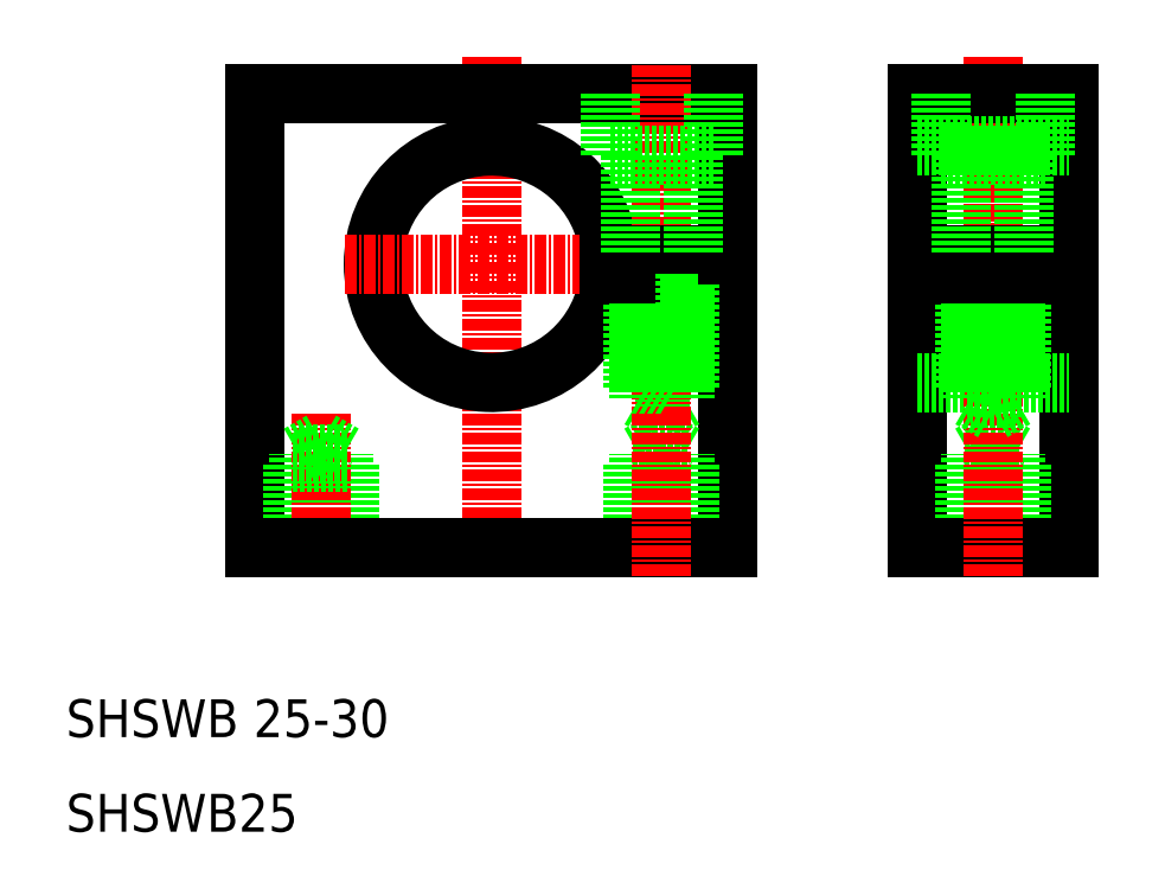
<metadata>
{"format":"dxf","ext":"dxf","renderer":"ezdxf+matplotlib","layout":"modelspace","background":"white","min_lineweight":24,"dpi":150}
</metadata>
<code>
0
SECTION
2
ENTITIES
0
LINE
8
0
10
80
20
40
30
0
11
80
21
69
31
0
0
LINE
8
0
10
30
20
40
30
0
11
30
21
88
31
0
0
LINE
8
0
10
76
20
40
30
0
11
76
21
49
31
0
0
LINE
8
0
10
70
20
40
30
0
11
70
21
49
31
0
0
LINE
8
0
10
75.4
20
40
30
0
11
75.4
21
49.9
31
0
0
LINE
8
0
10
70.6
20
40
30
0
11
70.6
21
49.9
31
0
0
LINE
8
0
10
40
20
40
30
0
11
40
21
49
31
0
0
LINE
8
0
10
34
20
40
30
0
11
34
21
49
31
0
0
LINE
8
0
10
39.4
20
40
30
0
11
39.4
21
49.9
31
0
0
LINE
8
0
10
34.6
20
40
30
0
11
34.6
21
49.9
31
0
0
LINE
8
CENTER
10
55
20
37
30
0
11
55
21
91.96
31
0
0
LINE
8
CENTER
10
37
20
37
30
0
11
37
21
54.29
31
0
0
TEXT
8
0
10
10
20
20
30
0
40
4
1
SHSWB 25-30
0
TEXT
8
0
10
10
20
10
30
0
40
4
1
SHSWB25
0
ARC
8
0
10
55
20
70
30
0
40
12.5
50
4.589
51
355.4
0
LINE
8
0
10
34
20
49
30
0
11
40
21
49
31
0
0
LINE
8
0
10
34.6
20
49.9
30
0
11
37
21
51.29
31
0
0
LINE
8
0
10
34.6
20
49.9
30
0
11
39.4
21
49.9
31
0
0
LINE
8
0
10
37
20
51.29
30
0
11
39.4
21
49.9
31
0
0
LINE
8
0
10
70
20
49
30
0
11
76
21
49
31
0
0
LINE
8
0
10
73
20
51.29
30
0
11
75.4
21
49.9
31
0
0
LINE
8
0
10
70.6
20
49.9
30
0
11
75.4
21
49.9
31
0
0
LINE
8
0
10
70.6
20
49.9
30
0
11
73
21
51.29
31
0
0
LINE
8
0
10
100
20
88
30
0
11
100
21
40
31
0
0
LINE
8
0
10
116
20
40
30
0
11
116
21
88
31
0
0
LINE
8
0
10
111
20
40
30
0
11
111
21
49
31
0
0
LINE
8
0
10
105
20
40
30
0
11
105
21
49
31
0
0
LINE
8
0
10
110.4
20
40
30
0
11
110.4
21
49.9
31
0
0
LINE
8
0
10
105.6
20
40
30
0
11
105.6
21
49.9
31
0
0
LINE
8
0
10
100
20
40
30
0
11
116
21
40
31
0
0
LINE
8
CENTER
10
108
20
91.92
30
0
11
108
21
56
31
0
0
LINE
8
0
10
100
20
57.5
30
0
11
116
21
57.5
31
0
0
LINE
8
0
10
105
20
49
30
0
11
111
21
49
31
0
0
LINE
8
0
10
108
20
51.29
30
0
11
110.4
21
49.9
31
0
0
LINE
8
0
10
105.6
20
49.9
30
0
11
110.4
21
49.9
31
0
0
LINE
8
0
10
105.6
20
49.9
30
0
11
108
21
51.29
31
0
0
LINE
8
CENTER
10
97
20
70
30
0
11
119
21
70
31
0
0
LINE
8
0
10
30
20
40
30
0
11
80
21
40
31
0
0
LINE
8
0
10
30
20
88
30
0
11
80
21
88
31
0
0
LINE
8
CENTER
10
39.5
20
70
30
0
11
82.5
21
70
31
0
0
LINE
8
0
10
75.4
20
55.8
30
0
11
73
21
54.41
31
0
0
LINE
8
0
10
75.4
20
55.8
30
0
11
70.6
21
55.8
31
0
0
LINE
8
0
10
76
20
57
30
0
11
70
21
57
31
0
0
LINE
8
CENTER
10
73
20
91
30
0
11
73
21
54
31
0
0
LINE
8
0
10
70.6
20
69
30
0
11
70.6
21
55.8
31
0
0
LINE
8
0
10
70
20
57
30
0
11
70
21
69
31
0
0
LINE
8
0
10
73
20
54.41
30
0
11
70.6
21
55.8
31
0
0
LINE
8
0
10
67.46
20
71
30
0
11
80
21
71
31
0
0
LINE
8
0
10
67.46
20
69
30
0
11
80
21
69
31
0
0
LINE
8
0
10
76
20
57
30
0
11
76
21
69
31
0
0
LINE
8
0
10
75.4
20
69
30
0
11
75.4
21
55.8
31
0
0
LINE
8
CENTER
10
108
20
37
30
0
11
108
21
91
31
0
0
LINE
8
0
10
105
20
57
30
0
11
105
21
69
31
0
0
LINE
8
0
10
110.4
20
69
30
0
11
110.4
21
55.8
31
0
0
LINE
8
0
10
105.6
20
69
30
0
11
105.6
21
55.8
31
0
0
LINE
8
0
10
111
20
57
30
0
11
111
21
69
31
0
0
LINE
8
0
10
108
20
54.41
30
0
11
105.6
21
55.8
31
0
0
LINE
8
0
10
110.4
20
55.8
30
0
11
105.6
21
55.8
31
0
0
LINE
8
0
10
110.4
20
55.8
30
0
11
108
21
54.41
31
0
0
LINE
8
0
10
111
20
57
30
0
11
105
21
57
31
0
0
LINE
8
0
10
116
20
71
30
0
11
100
21
71
31
0
0
LINE
8
0
10
116
20
69
30
0
11
100
21
69
31
0
0
LINE
8
0
10
116
20
88
30
0
11
100
21
88
31
0
0
LINE
8
0
10
80
20
71
30
0
11
80
21
88
31
0
0
LINE
8
0
10
78.5
20
81.5
30
0
11
67.5
21
81.5
31
0
0
LINE
8
0
10
69.7
20
81.5
30
0
11
69.7
21
71
31
0
0
LINE
8
0
10
67.5
20
81.5
30
0
11
67.5
21
88
31
0
0
LINE
8
0
10
76.3
20
81.5
30
0
11
76.3
21
71
31
0
0
LINE
8
0
10
78.5
20
81.5
30
0
11
78.5
21
88
31
0
0
LINE
8
0
10
113.5
20
81.5
30
0
11
102.5
21
81.5
31
0
0
LINE
8
0
10
104.7
20
81.5
30
0
11
104.7
21
71
31
0
0
LINE
8
0
10
102.5
20
81.5
30
0
11
102.5
21
88
31
0
0
LINE
8
0
10
111.3
20
81.5
30
0
11
111.3
21
71
31
0
0
LINE
8
0
10
113.5
20
81.5
30
0
11
113.5
21
88
31
0
0
LINE
8
0
10
100
20
82.5
30
0
11
116
21
82.5
31
0
0
LINE
8
CENTER
10
73
20
37
30
0
11
73
21
54.29
31
0
0
ENDSEC
0
EOF

</code>
